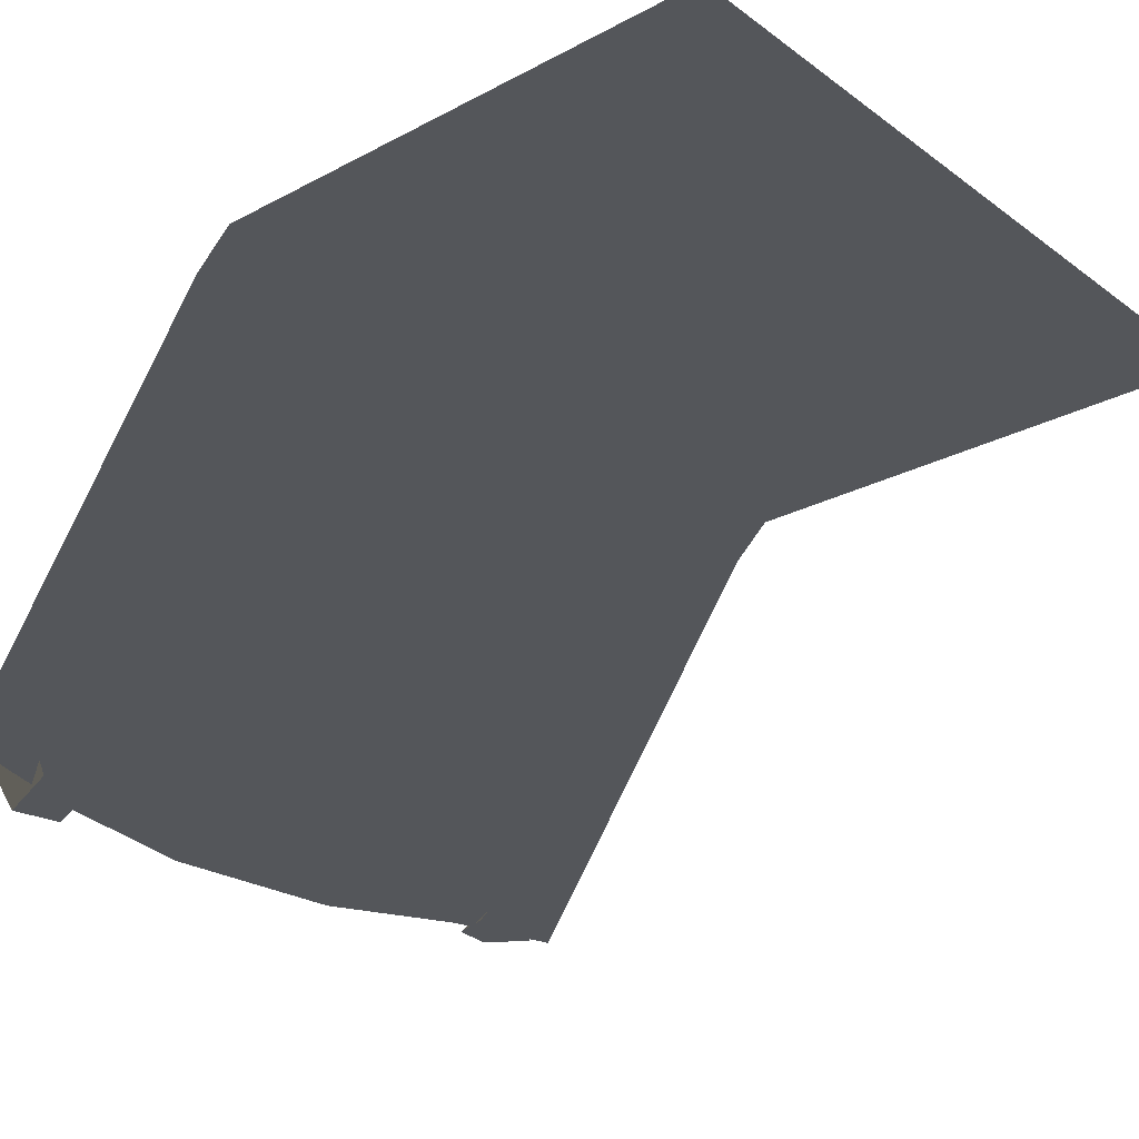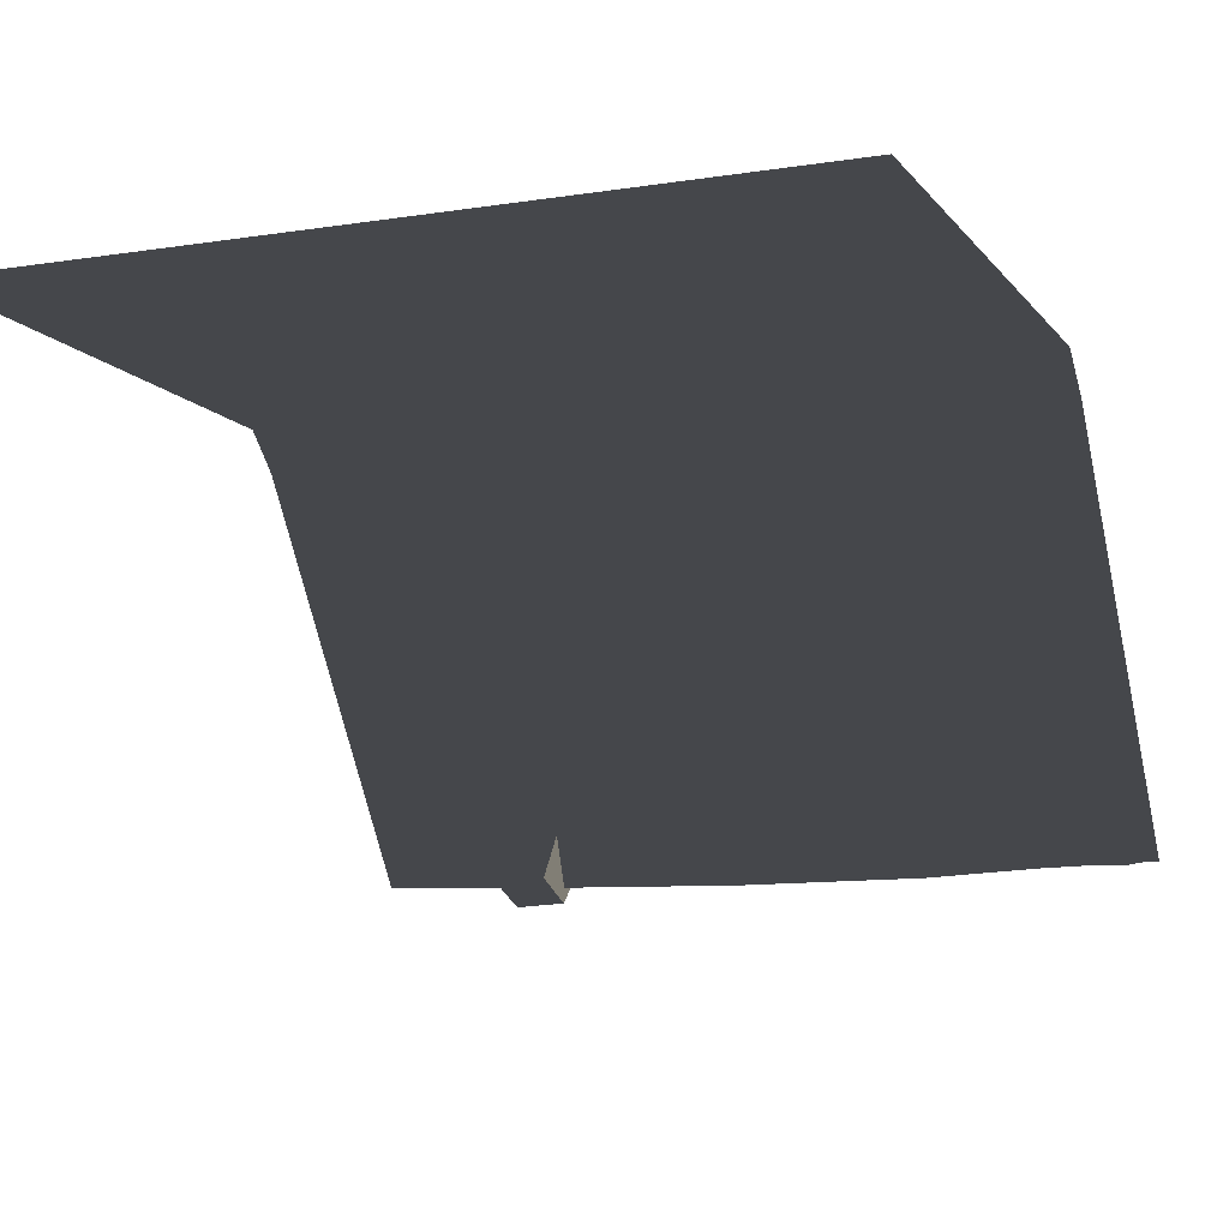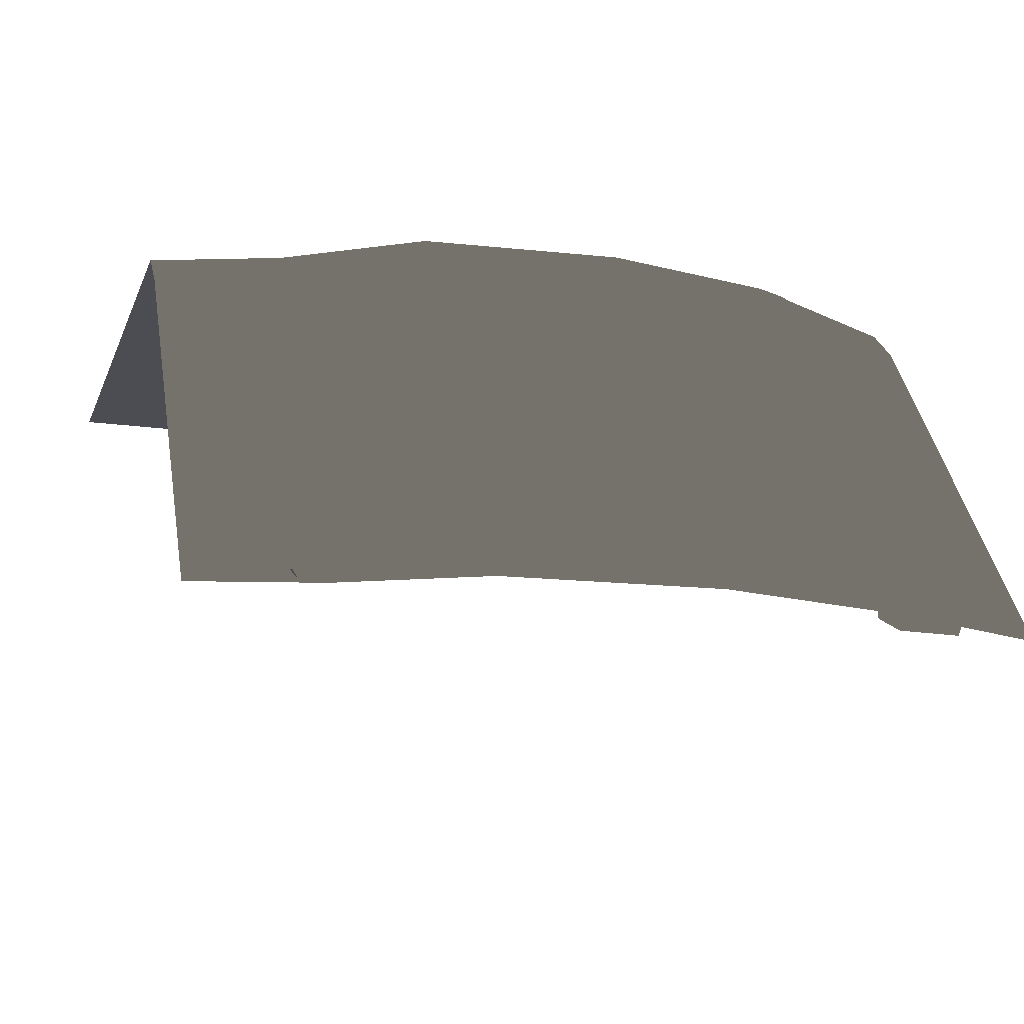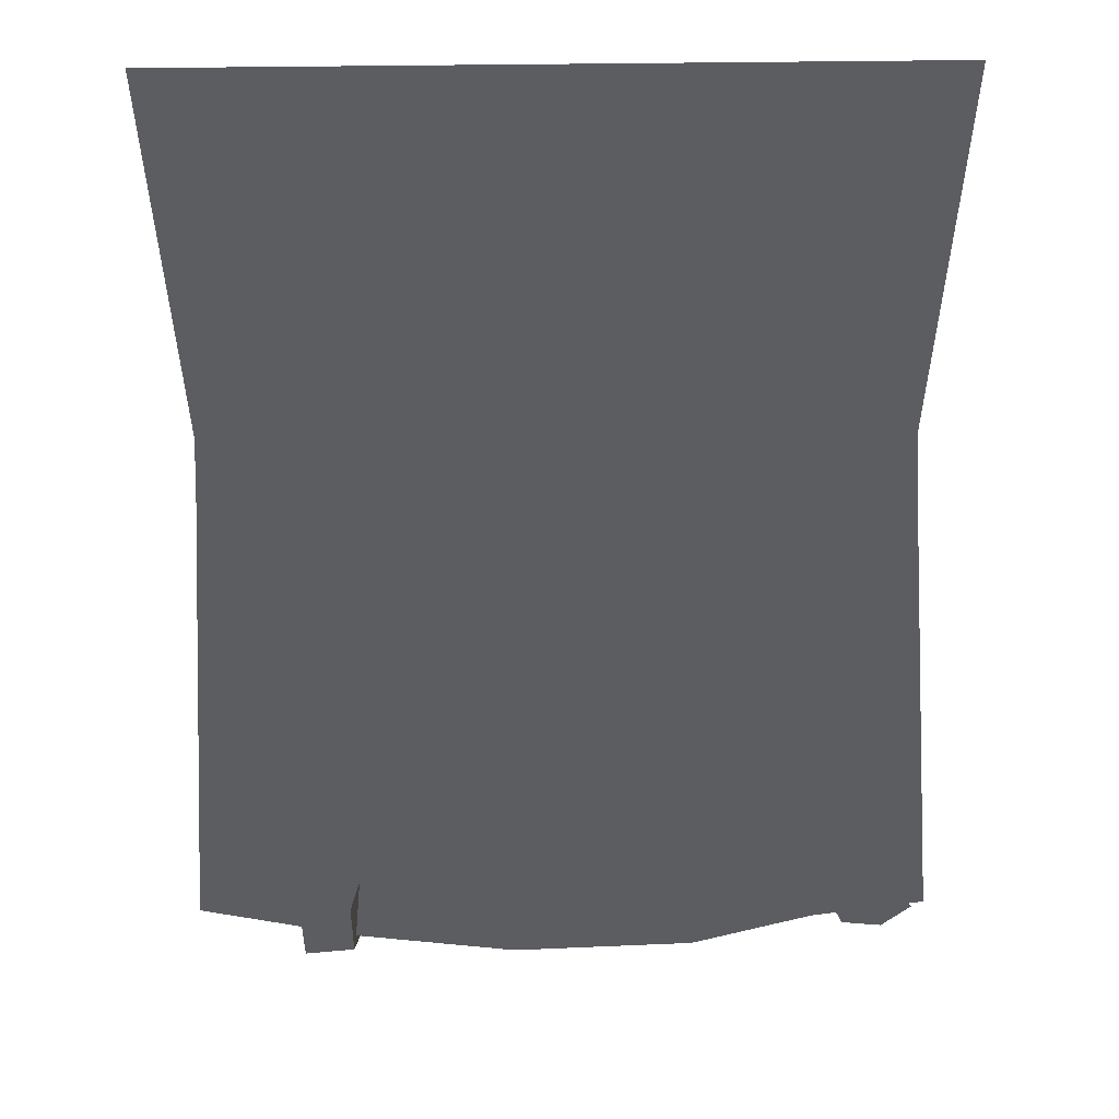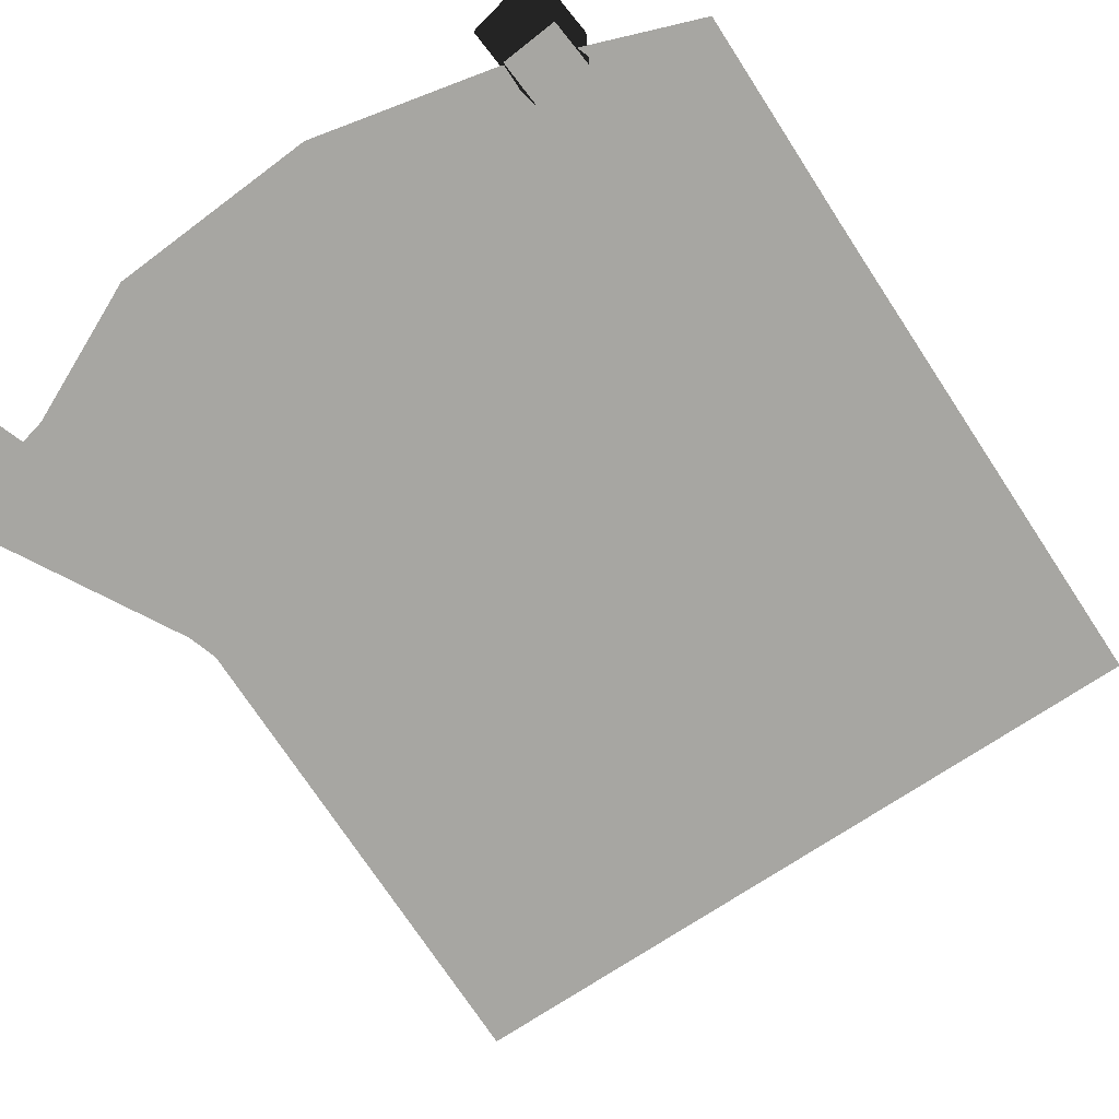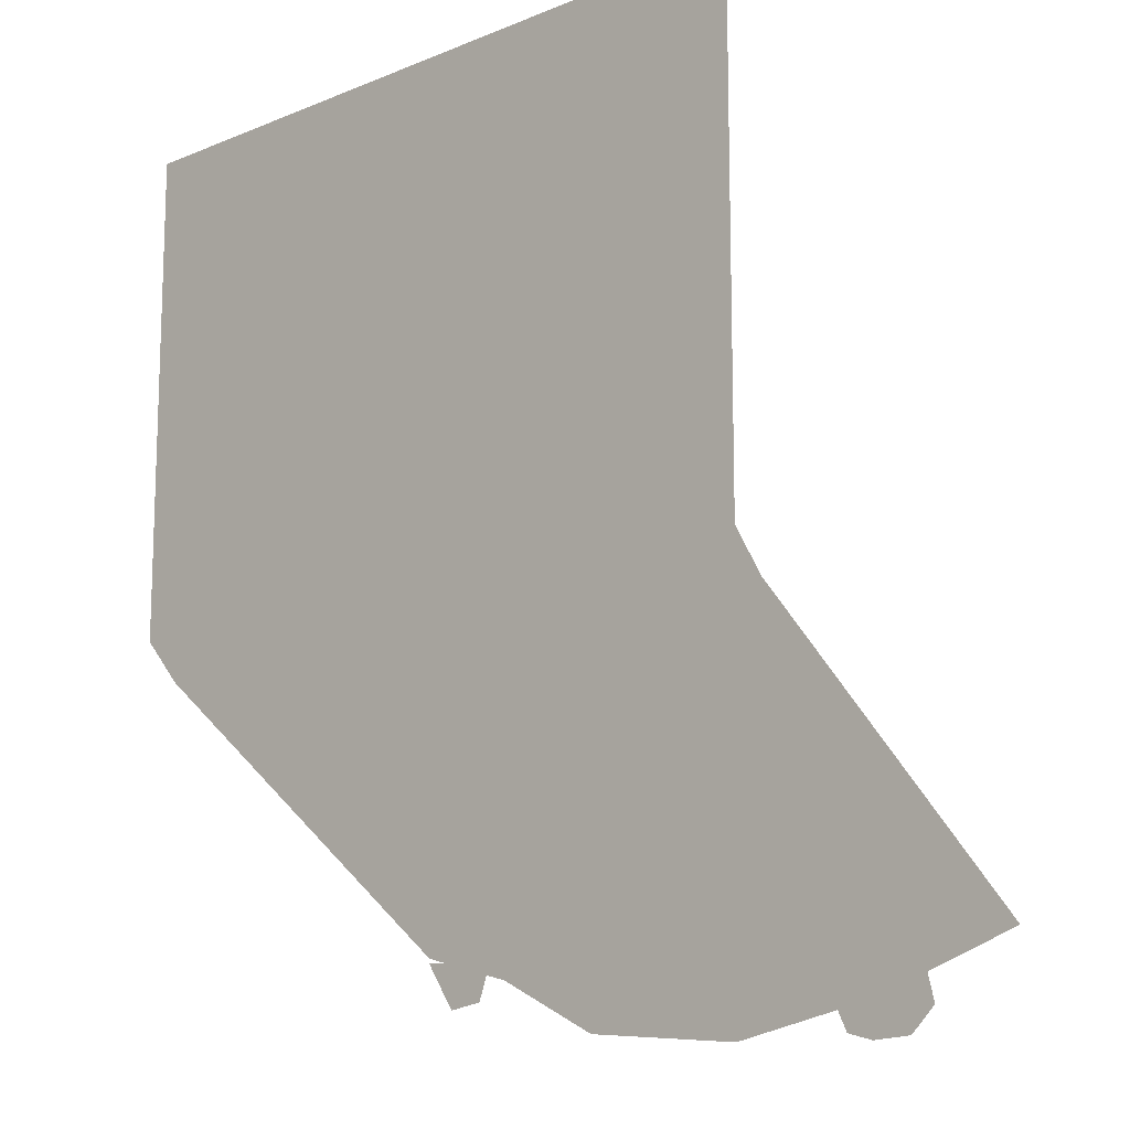
<metadata>
{"format":"obj","ext":"obj","renderer":"f3d","projection":"perspective","resolution":1024,"background":"white","views":[{"elev":-25.1,"azim":-49.4,"up":"+Y"},{"elev":-10.2,"azim":21.9,"up":"+Y"},{"elev":-16.4,"azim":163.9,"up":"+Y"},{"elev":53.4,"azim":-0.8,"up":"+Z"},{"elev":-74.0,"azim":-146.6,"up":"+Y"},{"elev":-12.3,"azim":-137.0,"up":"+Z"}]}
</metadata>
<code>
g wall_outdoor_1_S1
v -0.367 0.09858 -0.6417
v -0.3275 0.05322 -0.7037
v -0.2963 0.1006 -0.6376
v -0.3741 0.03927 -0.6983
v -0.3275 0.05322 -0.7037
v -0.3803 0.07394 -0.624
v -0.3275 0.05322 -0.7037
v -0.367 0.09858 -0.6417
v -0.3803 0.07394 -0.624
v -0.2963 0.1006 -0.6376
v -0.3275 0.05322 -0.7037
v -0.2807 0.04157 -0.694
v 0.4891 -0.001182 -0.5929
v 0.4327 0.06333 -0.5829
v 0.4522 -0.001182 -0.6467
v 0.4522 -0.001182 -0.6467
v 0.4327 0.06333 -0.5829
v 0.3959 -0.001182 -0.6366
v 0.3959 -0.001182 -0.6366
v 0.4327 0.06333 -0.5829
v 0.3764 -0.001182 -0.5828
v -0.3741 0.03927 -0.6983
v -0.3803 0.07394 -0.624
v -0.3672 1.549e-05 -0.5987
v -0.3628 -0.02825 -0.6592
v -0.2939 -0.02553 -0.6534
v -0.2964 0.002892 -0.5924
v -0.2842 0.07656 -0.619
v -0.2807 0.04157 -0.694
v -0.3712 0.0775 -0.6161
v -0.3803 0.07394 -0.624
v -0.367 0.09858 -0.6417
v -0.2963 0.1006 -0.6376
v -0.2929 0.08012 -0.6108
v -0.2842 0.07656 -0.619
v -0.2807 0.04157 -0.694
v -0.3275 0.05322 -0.7037
v -0.2939 -0.02553 -0.6534
v -0.3628 -0.02825 -0.6592
v -0.3741 0.03927 -0.6983
v -0.5037 -0.005411 -0.571
v -0.288 -0.005411 -0.6509
v -0.2839 0.4841 -0.3656
v -0.5037 0.4749 -0.2241
v -0.06829 -0.005411 -0.7003
v -0.2835 0.5197 -0.2995
v -0.5037 0.5197 -0.1743
v -0.5037 0.5197 0.5033
v 0.04665 0.5197 0.5033
v -0.06721 0.5197 -0.3489
v -0.065 0.4816 -0.415
v 0.1807 0.5197 -0.3337
v 0.5033 0.5197 0.5033
v 0.1851 0.4795 -0.3997
v 0.1853 -0.005411 -0.685
v 0.3511 -0.005411 -0.6071
v 0.3461 0.4768 -0.2851
v 0.5033 -0.005411 -0.571
v 0.5033 0.4749 -0.2241
v 0.3443 0.5197 -0.2288
v 0.5033 0.5197 -0.1743
g wall_outdoor_1_S1_0
f 3 2 1
f 6 5 4
f 9 8 7
f 12 11 10
f 15 14 13
f 18 17 16
f 21 20 19
f 24 23 22
f 22 25 24
f 28 27 26
f 26 29 28
f 32 31 30
f 33 32 30
f 30 34 33
f 35 33 34
f 36 33 35
f 36 38 37
f 38 39 37
f 40 37 39
f 43 42 41
f 44 43 41
f 45 42 43
f 46 43 44
f 47 46 44
f 47 48 46
f 48 49 46
f 46 50 43
f 49 50 46
f 51 45 43
f 50 51 43
f 50 49 52
f 50 52 51
f 49 53 52
f 45 51 54
f 52 54 51
f 55 45 54
f 56 55 54
f 57 56 54
f 57 54 52
f 58 56 57
f 59 58 57
f 60 52 53
f 60 57 52
f 59 57 60
f 61 60 53
f 61 59 60

</code>
